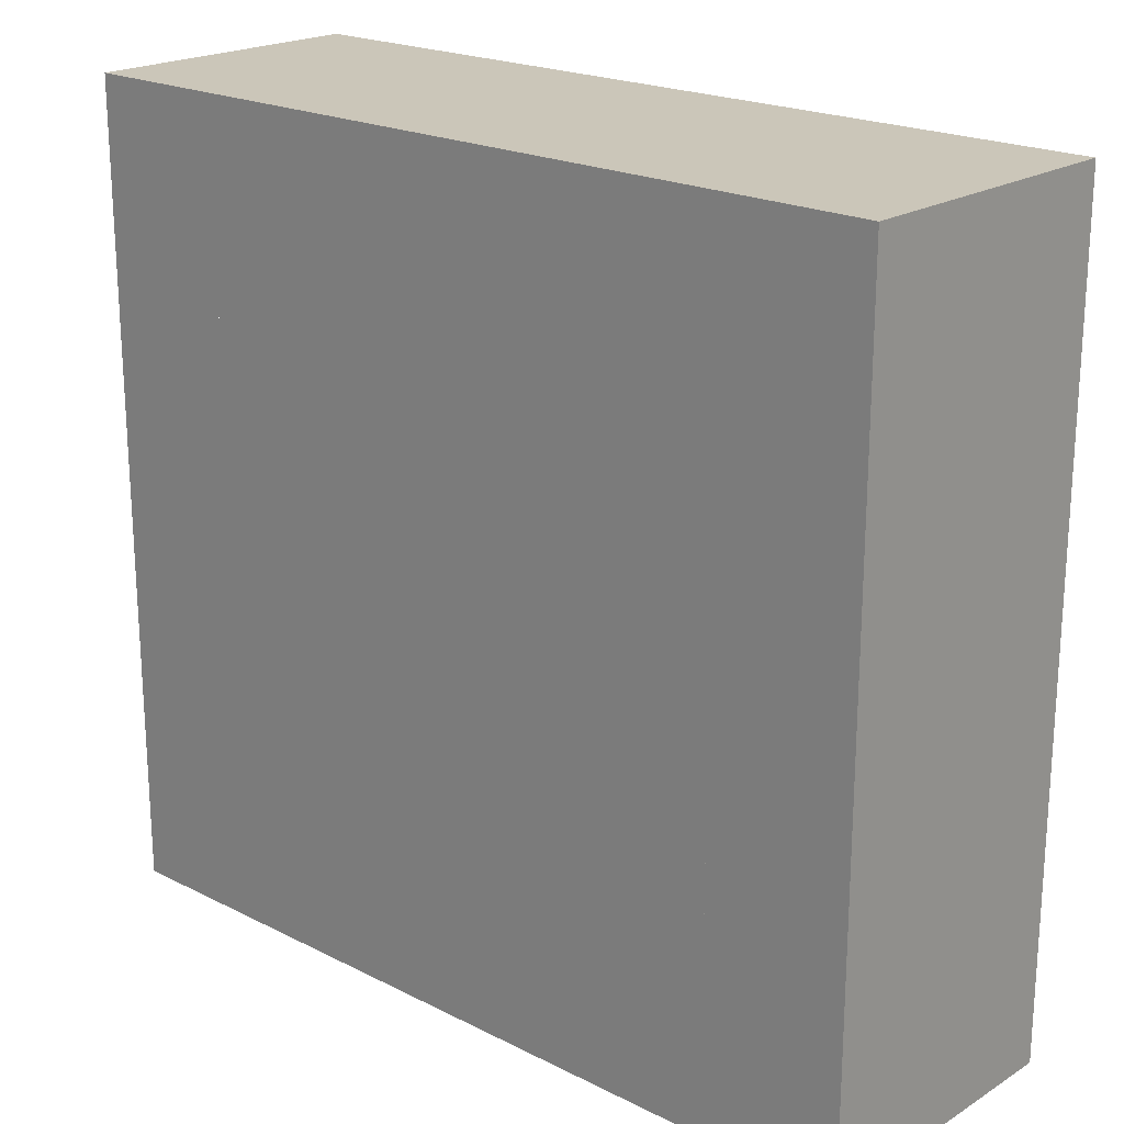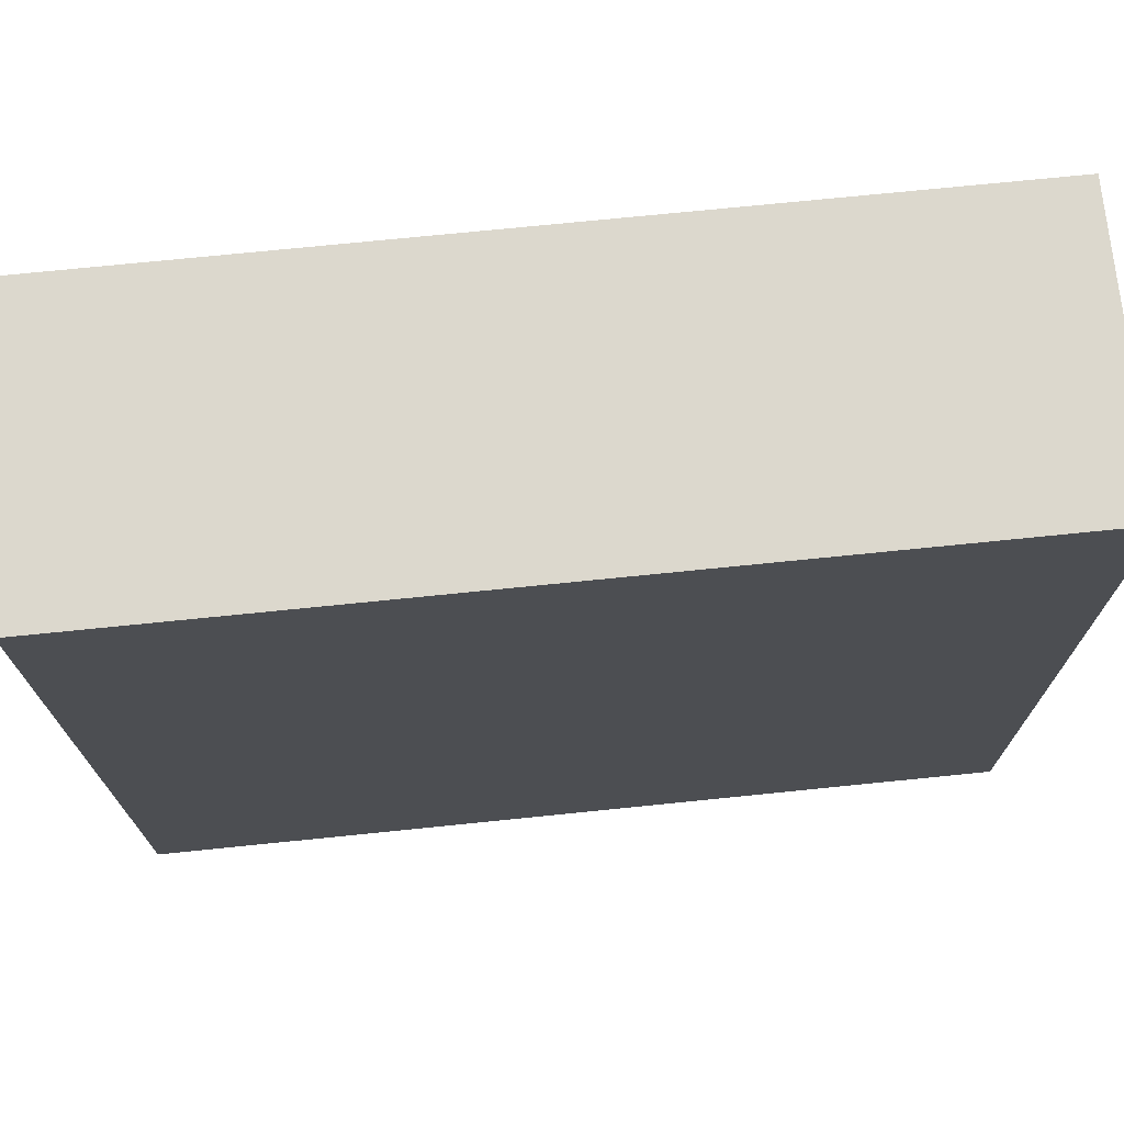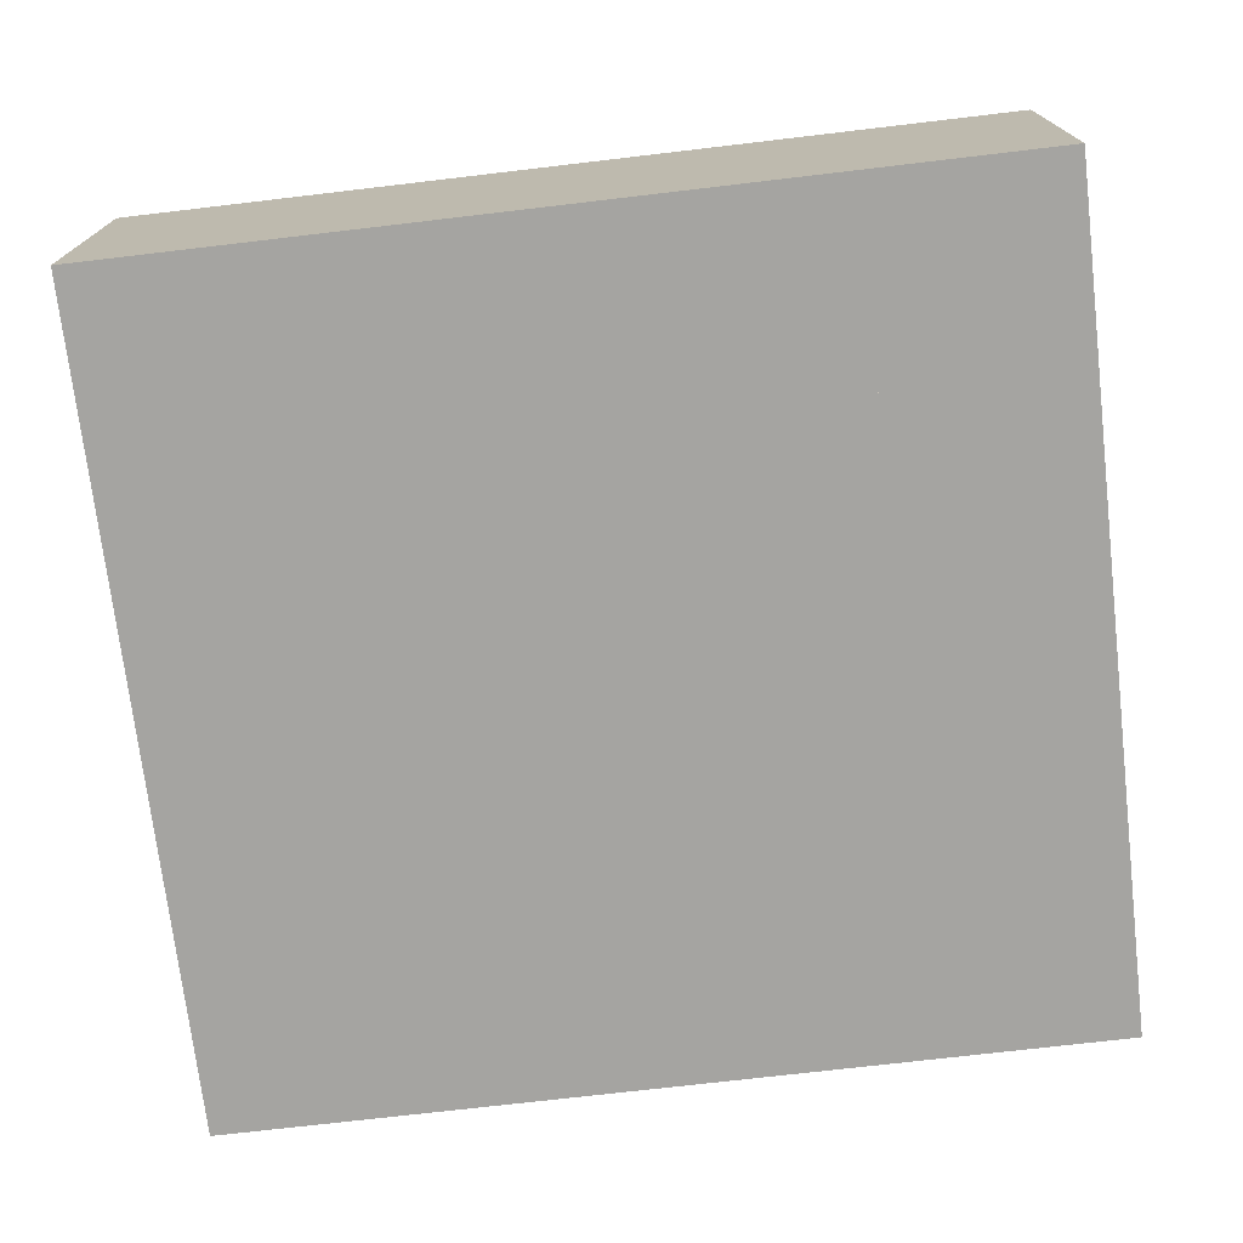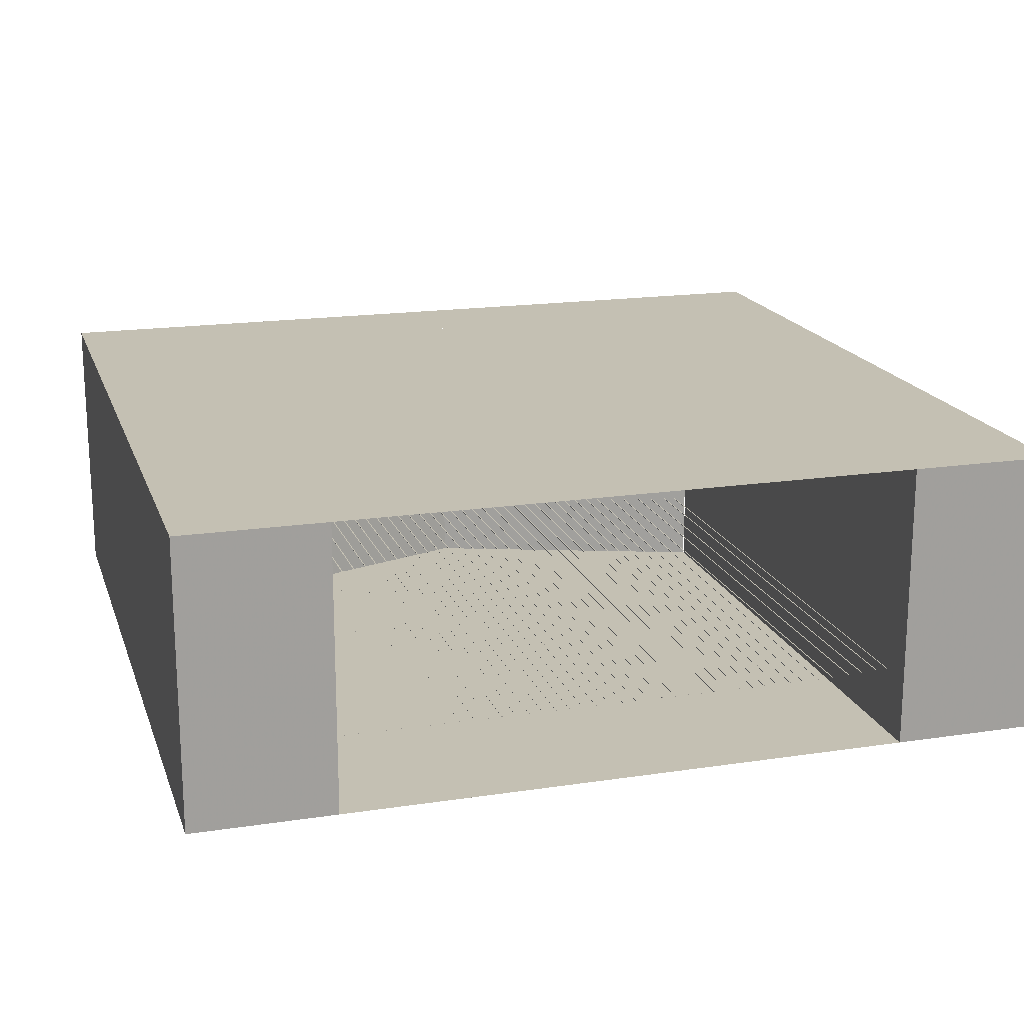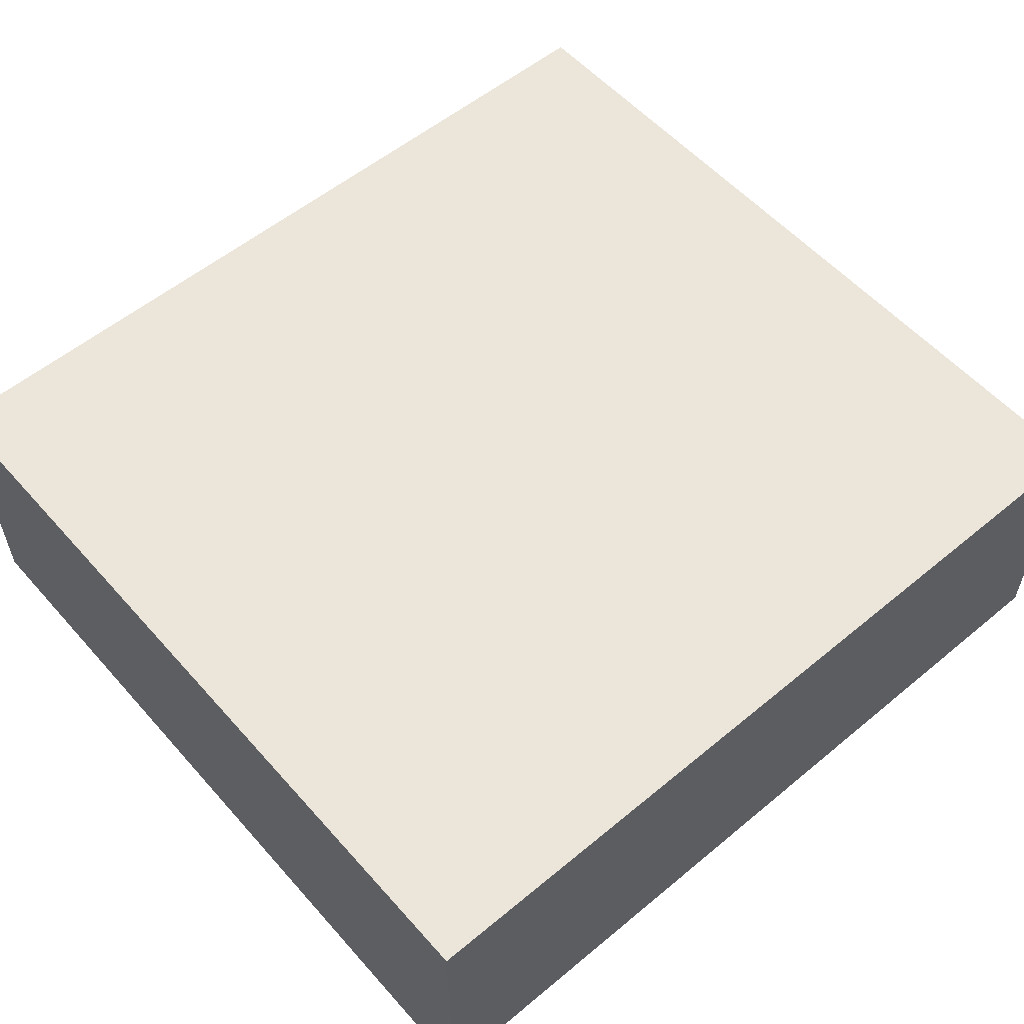
<metadata>
{"format":"obj","ext":"obj","renderer":"f3d","projection":"perspective","resolution":1024,"background":"white","views":[{"elev":20.8,"azim":-137.8,"up":"+Y"},{"elev":72.5,"azim":-5.8,"up":"+Y"},{"elev":-73.2,"azim":-173.3,"up":"+Z"},{"elev":18.0,"azim":-16.4,"up":"+Z"},{"elev":56.2,"azim":139.1,"up":"+Z"}]}
</metadata>
<code>
o GridFoundation_arch_diagonal
v 4.253 5.945 2.121
v 4.253 5.945 -2.121
v -4.233 5.945 2.121
v -4.233 5.945 -2.121
v 0.0101 7.445 -2.121
v 0.0101 7.445 2.121
v 6.374 8.945 2.121
v 6.374 8.945 -2.121
v -6.354 8.945 2.121
v -6.354 8.945 -2.121
v 4.253 -3.055 -2.121
v 6.374 -3.055 -2.121
v 4.253 5.945 -2.121
v 6.374 8.945 -2.121
v 0.0101 7.445 -2.121
v -4.233 5.945 -2.121
v -6.354 8.945 -2.121
v -4.233 -3.055 -2.121
v -6.354 -3.055 -2.121
v 6.374 -3.055 -2.121
v 4.253 -3.055 -2.121
v 6.374 -3.055 2.121
v 5.313 -3.055 2.121
v 4.253 -3.055 2.121
v 6.374 -3.055 2.121
v 4.253 -3.055 2.121
v 4.253 5.945 2.121
v 6.374 8.945 2.121
v 0.0101 7.445 2.121
v -4.233 5.945 2.121
v -6.354 8.945 2.121
v -6.354 -3.055 2.121
v -4.233 -3.055 2.121
v -4.233 -3.055 -2.121
v -6.354 -3.055 -2.121
v -4.233 -3.055 2.121
v -6.354 -3.055 2.121
v -4.233 -3.055 2.121
v -4.233 -3.055 -2.121
v -4.233 5.945 2.121
v -4.233 5.945 -2.121
v -6.354 -3.055 -2.121
v -6.354 -3.055 2.121
v -6.354 8.945 2.121
v -6.354 8.945 -2.121
v 6.374 -3.055 2.121
v 6.374 -3.055 -2.121
v 6.374 8.945 2.121
v 6.374 8.945 -2.121
v 4.253 -3.055 -2.121
v 4.253 5.945 -2.121
v 4.253 -3.055 2.121
v 4.253 5.945 2.121
f 29 15 51 53
f 29 40 41 15
f 8 10 9 7
f 11 13 15 16 18 19 17 14 12
f 25 28 31 32 33 30 29 27 26
f 35 34 36 37
f 20 22 23 24 21
f 40 38 39 41
f 42 43 44 45
f 46 47 49 48
f 51 50 52 53
l 2 1
l 3 4
l 6 5
o GridFoundation_arch_straight_portcullis.002
v 2 -2.719 -1.11
v 1.903 7.5 -1.11
v 2.009 -2.719 -1.095
v 1.912 7.5 -1.095
v 1.991 -2.719 -1.095
v 1.894 7.5 -1.095
v 1.799 -2.719 -1.11
v 1.702 7.5 -1.11
v 1.808 -2.719 -1.095
v 1.711 7.5 -1.095
v 1.79 -2.719 -1.095
v 1.693 7.5 -1.095
v 1.599 -2.719 -1.11
v 1.502 7.5 -1.11
v 1.608 -2.719 -1.095
v 1.511 7.5 -1.095
v 1.591 -2.719 -1.095
v 1.494 7.5 -1.095
v 1.399 -2.719 -1.11
v 1.302 7.5 -1.11
v 1.407 -2.719 -1.095
v 1.31 7.5 -1.095
v 1.39 -2.719 -1.095
v 1.293 7.5 -1.095
v 1.199 -2.719 -1.11
v 1.102 7.5 -1.11
v 1.207 -2.719 -1.095
v 1.11 7.5 -1.095
v 1.19 -2.719 -1.095
v 1.093 7.5 -1.095
v 0.999 -2.719 -1.11
v 0.902 7.5 -1.11
v 1.008 -2.719 -1.095
v 0.9107 7.5 -1.095
v 0.9903 -2.719 -1.095
v 0.8934 7.5 -1.095
v 0.7988 -2.719 -1.11
v 0.7018 7.5 -1.11
v 0.8074 -2.719 -1.095
v 0.7105 7.5 -1.095
v 0.7901 -2.719 -1.095
v 0.6932 7.5 -1.095
v 0.5991 -2.719 -1.11
v 0.5022 7.5 -1.11
v 0.6078 -2.719 -1.095
v 0.5108 7.5 -1.095
v 0.5905 -2.719 -1.095
v 0.4935 7.5 -1.095
v 0.3978 -2.719 -1.11
v 0.3008 7.5 -1.11
v 0.4064 -2.719 -1.095
v 0.3095 7.5 -1.095
v 0.3891 -2.719 -1.095
v 0.2921 7.5 -1.095
v 0.1999 -2.719 -1.11
v 0.1029 7.5 -1.11
v 0.2086 -2.719 -1.095
v 0.1116 7.5 -1.095
v 0.1912 -2.719 -1.095
v 0.09427 7.5 -1.095
v -0.001496 -2.719 -1.11
v -0.09846 7.5 -1.11
v 0.007164 -2.719 -1.095
v -0.0898 7.5 -1.095
v -0.01016 -2.719 -1.095
v -0.1071 7.5 -1.095
v -0.2011 -2.719 -1.11
v -0.2981 7.5 -1.11
v -0.1925 -2.719 -1.095
v -0.2894 7.5 -1.095
v -0.2098 -2.719 -1.095
v -0.3067 7.5 -1.095
v -0.4016 -2.719 -1.11
v -0.4986 7.5 -1.11
v -0.393 -2.719 -1.095
v -0.4899 7.5 -1.095
v -0.4103 -2.719 -1.095
v -0.5073 7.5 -1.095
v -0.6021 -2.719 -1.11
v -0.6991 7.5 -1.11
v -0.5935 -2.719 -1.095
v -0.6904 7.5 -1.095
v -0.6108 -2.719 -1.095
v -0.7078 7.5 -1.095
v -0.8027 -2.719 -1.11
v -0.8996 7.5 -1.11
v -0.794 -2.719 -1.095
v -0.891 7.5 -1.095
v -0.8113 -2.719 -1.095
v -0.9083 7.5 -1.095
v -1.001 -2.719 -1.11
v -1.098 7.5 -1.11
v -0.9927 -2.719 -1.095
v -1.09 7.5 -1.095
v -1.01 -2.719 -1.095
v -1.107 7.5 -1.095
v -1.201 -2.719 -1.11
v -1.298 7.5 -1.11
v -1.192 -2.719 -1.095
v -1.289 7.5 -1.095
v -1.21 -2.719 -1.095
v -1.307 7.5 -1.095
v -1.402 -2.719 -1.11
v -1.498 7.5 -1.11
v -1.393 -2.719 -1.095
v -1.49 7.5 -1.095
v -1.41 -2.719 -1.095
v -1.507 7.5 -1.095
v -1.602 -2.719 -1.11
v -1.699 7.5 -1.11
v -1.593 -2.719 -1.095
v -1.69 7.5 -1.095
v -1.611 -2.719 -1.095
v -1.708 7.5 -1.095
v -1.803 -2.719 -1.11
v -1.9 7.5 -1.11
v -1.794 -2.719 -1.095
v -1.891 7.5 -1.095
v -1.811 -2.719 -1.095
v -1.908 7.5 -1.095
v -2.002 -2.719 -1.11
v -2.099 7.5 -1.11
v -1.994 -2.719 -1.095
v -2.09 7.5 -1.095
v -2.011 -2.719 -1.095
v -2.108 7.5 -1.095
v -2.203 -2.719 -1.11
v -2.3 7.5 -1.11
v -2.194 -2.719 -1.095
v -2.291 7.5 -1.095
v -2.211 -2.719 -1.095
v -2.308 7.5 -1.095
v 2.184 -2.719 -1.11
v 2.087 7.5 -1.11
v 2.193 -2.719 -1.095
v 2.096 7.5 -1.095
v 2.175 -2.719 -1.095
v 2.078 7.5 -1.095
v 2.383 -2.719 -1.11
v 2.286 7.5 -1.11
v 2.392 -2.719 -1.095
v 2.295 7.5 -1.095
v 2.375 -2.719 -1.095
v 2.278 7.5 -1.095
v 2.596 -2.719 -1.11
v 2.499 7.5 -1.11
v 2.604 -2.719 -1.095
v 2.507 7.5 -1.095
v 2.587 -2.719 -1.095
v 2.49 7.5 -1.095
v 2.793 -2.719 -1.11
v 2.696 7.5 -1.11
v 2.802 -2.719 -1.095
v 2.705 7.5 -1.095
v 2.785 -2.719 -1.095
v 2.688 7.5 -1.095
v -2.421 -2.719 -1.11
v -2.518 7.5 -1.11
v -2.412 -2.719 -1.095
v -2.509 7.5 -1.095
v -2.43 -2.719 -1.095
v -2.527 7.5 -1.095
v -2.638 -2.719 -1.11
v -2.735 7.5 -1.11
v -2.629 -2.719 -1.095
v -2.726 7.5 -1.095
v -2.646 -2.719 -1.095
v -2.743 7.5 -1.095
v -2.839 -2.719 -1.11
v -2.936 7.5 -1.11
v -2.831 -2.719 -1.095
v -2.928 7.5 -1.095
v -2.848 -2.719 -1.095
v -2.945 7.5 -1.095
v 2.793 -2.719 -1.11
v 2.696 7.5 -1.11
v 2.802 -2.719 -1.095
v 2.705 7.5 -1.095
v 2.785 -2.719 -1.095
v 2.688 7.5 -1.095
v 3.042 -2.719 -1.11
v 2.945 7.5 -1.11
v 3.05 -2.719 -1.095
v 2.953 7.5 -1.095
v 3.033 -2.719 -1.095
v 2.936 7.5 -1.095
v 3.268 -2.719 -1.11
v 3.171 7.5 -1.11
v 3.276 -2.719 -1.095
v 3.18 7.5 -1.095
v 3.259 -2.719 -1.095
v 3.162 7.5 -1.095
v 3.522 -2.717 -1.097
v 3.425 7.503 -1.097
v 3.531 -2.717 -1.082
v 3.434 7.503 -1.082
v 3.514 -2.717 -1.082
v 3.417 7.503 -1.082
v 3.735 -2.719 -1.086
v 3.638 7.501 -1.086
v 3.743 -2.719 -1.071
v 3.646 7.501 -1.071
v 3.726 -2.719 -1.071
v 3.629 7.501 -1.071
v 3.963 -2.719 -1.068
v 3.866 7.501 -1.068
v 3.972 -2.719 -1.053
v 3.875 7.501 -1.053
v 3.955 -2.719 -1.053
v 3.858 7.501 -1.053
v -3.051 -2.719 -1.11
v -3.148 7.5 -1.11
v -3.042 -2.719 -1.095
v -3.139 7.5 -1.095
v -3.059 -2.719 -1.095
v -3.156 7.5 -1.095
v -3.262 -2.719 -1.11
v -3.359 7.5 -1.11
v -3.253 -2.719 -1.095
v -3.35 7.5 -1.095
v -3.271 -2.719 -1.095
v -3.368 7.5 -1.095
v -3.473 -2.719 -1.11
v -3.57 7.5 -1.11
v -3.465 -2.719 -1.095
v -3.562 7.5 -1.095
v -3.482 -2.719 -1.095
v -3.579 7.5 -1.095
v -3.674 -2.719 -1.11
v -3.771 7.5 -1.11
v -3.665 -2.719 -1.095
v -3.762 7.5 -1.095
v -3.683 -2.719 -1.095
v -3.78 7.5 -1.095
v -3.864 -2.719 -1.11
v -3.961 7.5 -1.11
v -3.855 -2.719 -1.095
v -3.952 7.5 -1.095
v -3.873 -2.719 -1.095
v -3.97 7.5 -1.095
v -4.065 -2.719 -1.11
v -4.162 7.5 -1.11
v -4.056 -2.719 -1.095
v -4.153 7.5 -1.095
v -4.074 -2.719 -1.095
v -4.17 7.5 -1.095
v 4.143 -2.719 -1.068
v 4.046 7.501 -1.068
v 4.151 -2.719 -1.053
v 4.054 7.501 -1.053
v 4.134 -2.719 -1.053
v 4.037 7.501 -1.053
f 54 57 56
f 57 58 56
f 58 55 54
f 60 63 62
f 63 64 62
f 64 61 60
f 66 69 68
f 69 70 68
f 70 67 66
f 72 75 74
f 75 76 74
f 76 73 72
f 78 81 80
f 81 82 80
f 82 79 78
f 84 87 86
f 87 88 86
f 88 85 84
f 90 93 92
f 93 94 92
f 94 91 90
f 96 99 98
f 99 100 98
f 100 97 96
f 102 105 104
f 105 106 104
f 106 103 102
f 108 111 110
f 111 112 110
f 112 109 108
f 114 117 116
f 117 118 116
f 118 115 114
f 120 123 122
f 123 124 122
f 124 121 120
f 126 129 128
f 129 130 128
f 130 127 126
f 132 135 134
f 135 136 134
f 136 133 132
f 138 141 140
f 141 142 140
f 142 139 138
f 144 147 146
f 147 148 146
f 148 145 144
f 150 153 152
f 153 154 152
f 154 151 150
f 156 159 158
f 159 160 158
f 160 157 156
f 162 165 164
f 165 166 164
f 166 163 162
f 168 171 170
f 171 172 170
f 172 169 168
f 174 177 176
f 177 178 176
f 178 175 174
f 180 183 182
f 183 184 182
f 184 181 180
f 54 55 57
f 57 59 58
f 58 59 55
f 60 61 63
f 63 65 64
f 64 65 61
f 66 67 69
f 69 71 70
f 70 71 67
f 72 73 75
f 75 77 76
f 76 77 73
f 78 79 81
f 81 83 82
f 82 83 79
f 84 85 87
f 87 89 88
f 88 89 85
f 90 91 93
f 93 95 94
f 94 95 91
f 96 97 99
f 99 101 100
f 100 101 97
f 102 103 105
f 105 107 106
f 106 107 103
f 108 109 111
f 111 113 112
f 112 113 109
f 114 115 117
f 117 119 118
f 118 119 115
f 120 121 123
f 123 125 124
f 124 125 121
f 126 127 129
f 129 131 130
f 130 131 127
f 132 133 135
f 135 137 136
f 136 137 133
f 138 139 141
f 141 143 142
f 142 143 139
f 144 145 147
f 147 149 148
f 148 149 145
f 150 151 153
f 153 155 154
f 154 155 151
f 156 157 159
f 159 161 160
f 160 161 157
f 162 163 165
f 165 167 166
f 166 167 163
f 168 169 171
f 171 173 172
f 172 173 169
f 174 175 177
f 177 179 178
f 178 179 175
f 180 181 183
f 183 185 184
f 184 185 181
f 186 189 188
f 189 190 188
f 190 187 186
f 186 187 189
f 189 191 190
f 190 191 187
f 192 195 194
f 195 196 194
f 196 193 192
f 192 193 195
f 195 197 196
f 196 197 193
f 198 201 200
f 201 202 200
f 202 199 198
f 198 199 201
f 201 203 202
f 202 203 199
f 204 207 206
f 207 208 206
f 208 205 204
f 204 205 207
f 207 209 208
f 208 209 205
f 210 213 212
f 213 214 212
f 214 211 210
f 210 211 213
f 213 215 214
f 214 215 211
f 216 219 218
f 219 220 218
f 220 217 216
f 216 217 219
f 219 221 220
f 220 221 217
f 222 225 224
f 225 226 224
f 226 223 222
f 222 223 225
f 225 227 226
f 226 227 223
f 228 231 230
f 231 232 230
f 232 229 228
f 228 229 231
f 231 233 232
f 232 233 229
f 234 237 236
f 237 238 236
f 238 235 234
f 234 235 237
f 237 239 238
f 238 239 235
f 240 243 242
f 243 244 242
f 244 241 240
f 240 241 243
f 243 245 244
f 244 245 241
f 246 249 248
f 249 250 248
f 250 247 246
f 246 247 249
f 249 251 250
f 250 251 247
f 252 255 254
f 255 256 254
f 256 253 252
f 252 253 255
f 255 257 256
f 256 257 253
f 258 261 260
f 261 262 260
f 262 259 258
f 258 259 261
f 261 263 262
f 262 263 259
f 264 267 266
f 267 268 266
f 268 265 264
f 264 265 267
f 267 269 268
f 268 269 265
f 270 273 272
f 273 274 272
f 274 271 270
f 270 271 273
f 273 275 274
f 274 275 271
f 276 279 278
f 279 280 278
f 280 277 276
f 276 277 279
f 279 281 280
f 280 281 277
f 282 285 284
f 285 286 284
f 286 283 282
f 282 283 285
f 285 287 286
f 286 287 283
f 288 291 290
f 291 292 290
f 292 289 288
f 288 289 291
f 291 293 292
f 292 293 289
f 294 297 296
f 297 298 296
f 298 295 294
f 294 295 297
f 297 299 298
f 298 299 295
f 300 303 302
f 303 304 302
f 304 301 300
f 300 301 303
f 303 305 304
f 304 305 301

</code>
